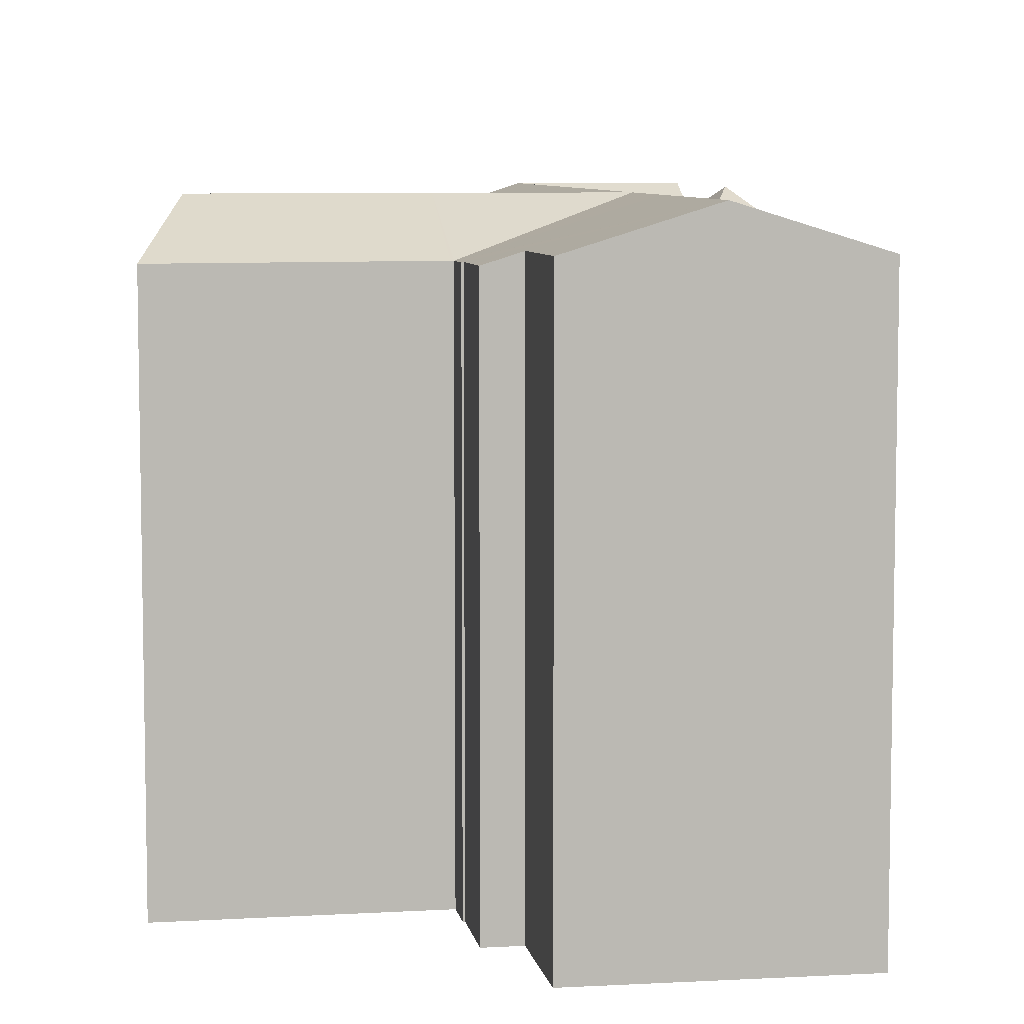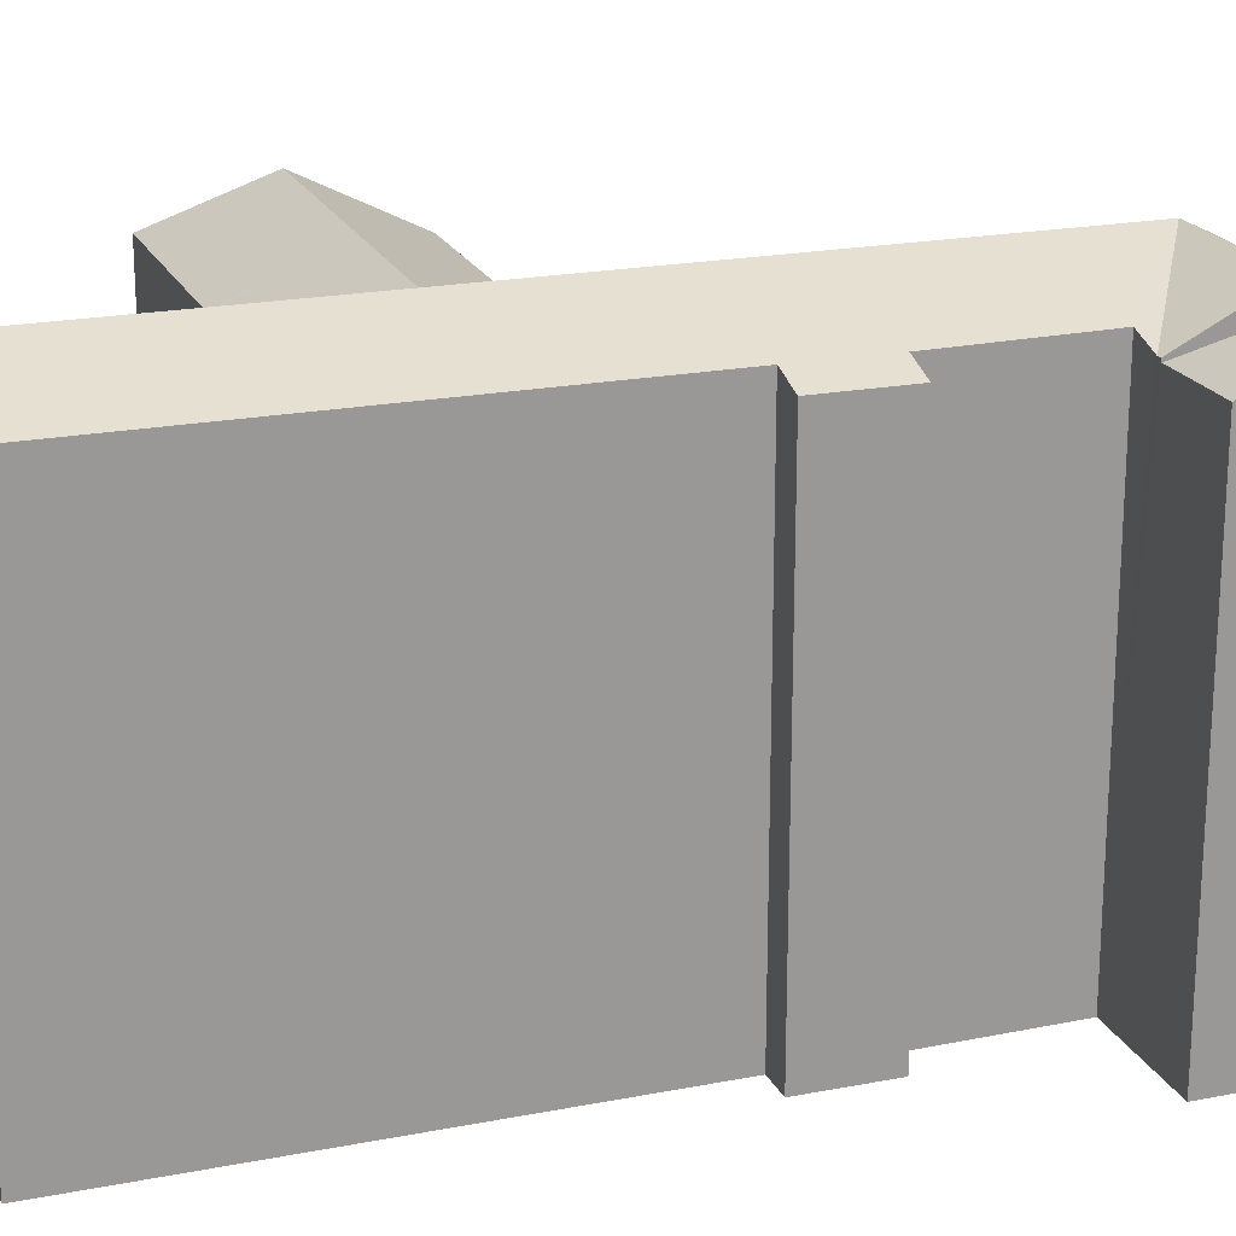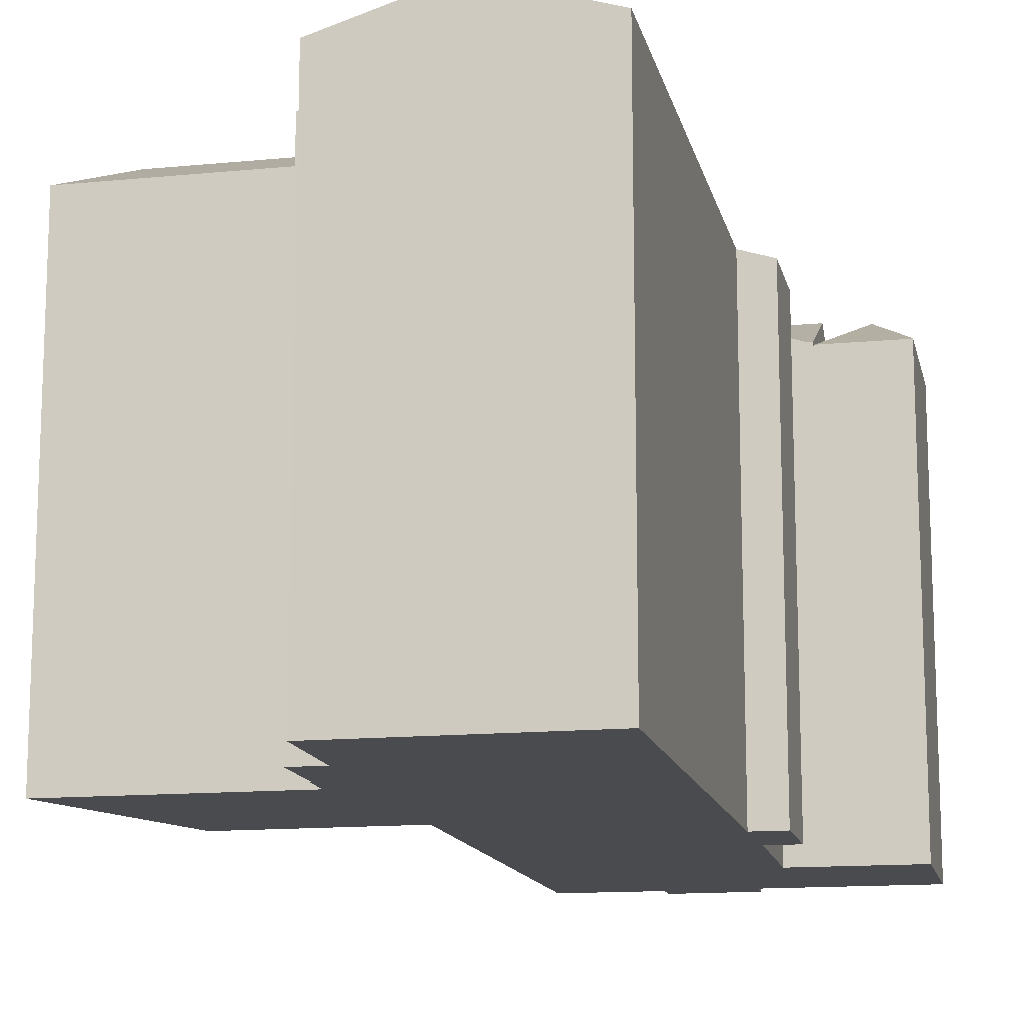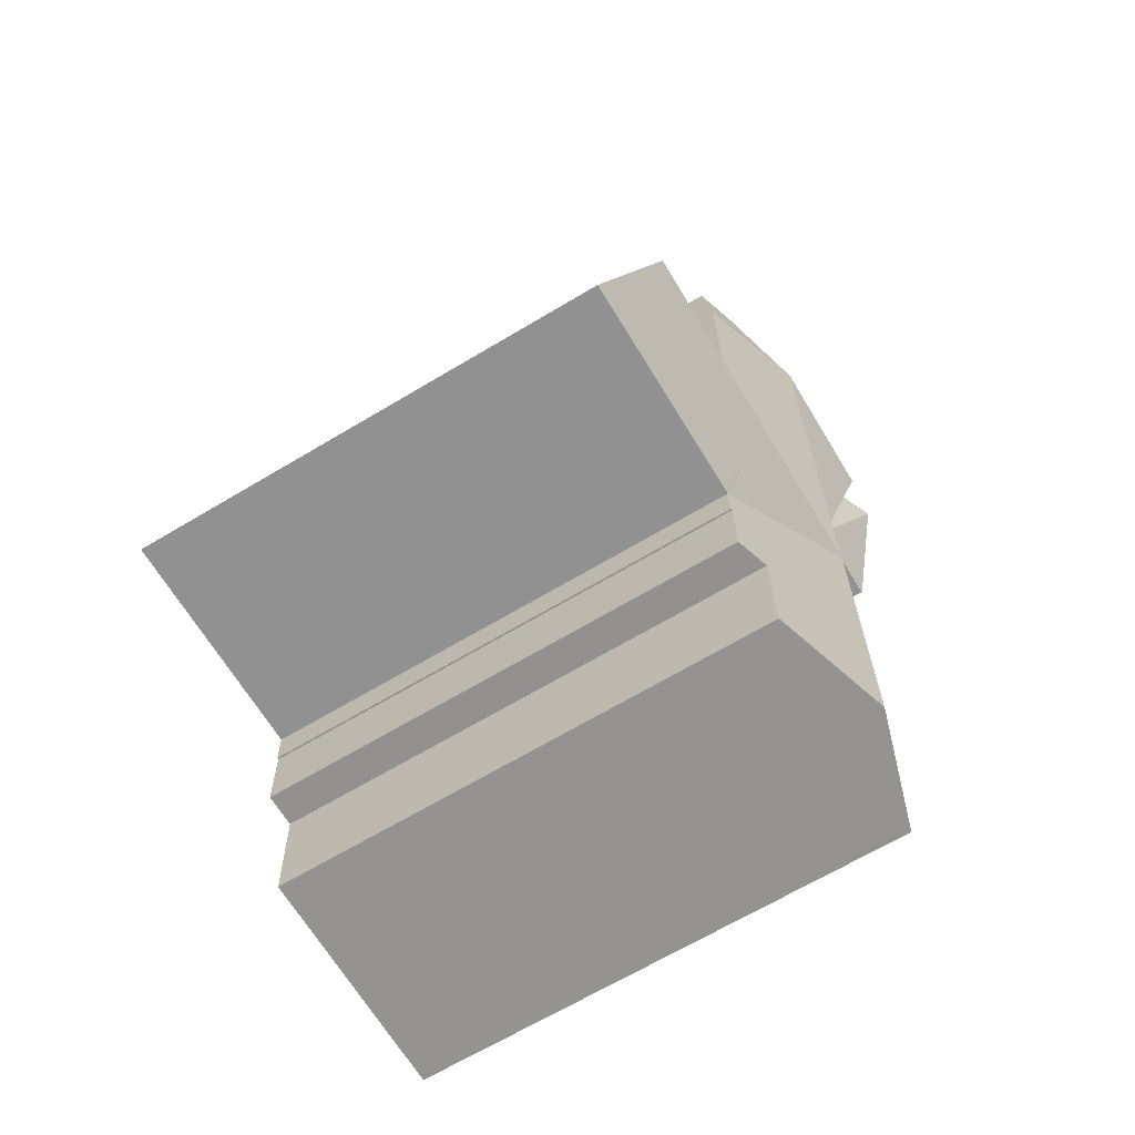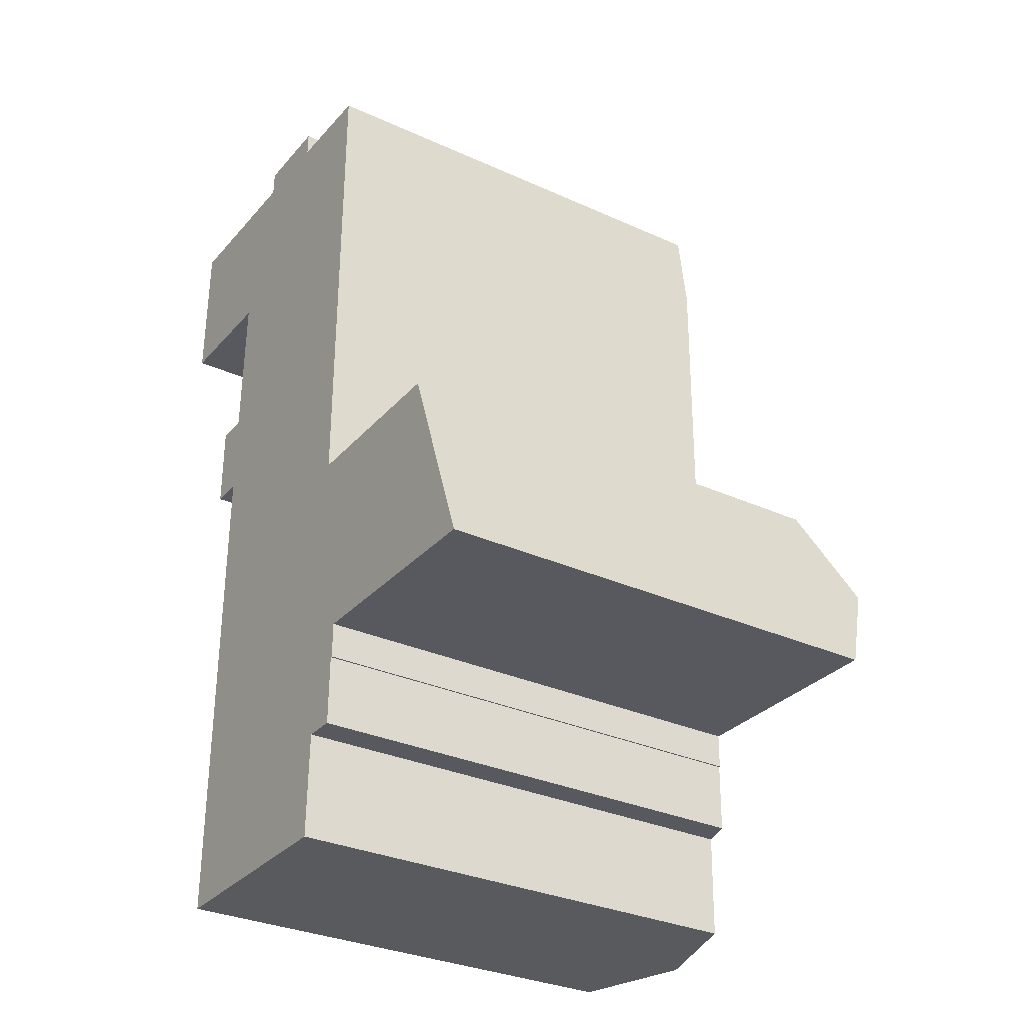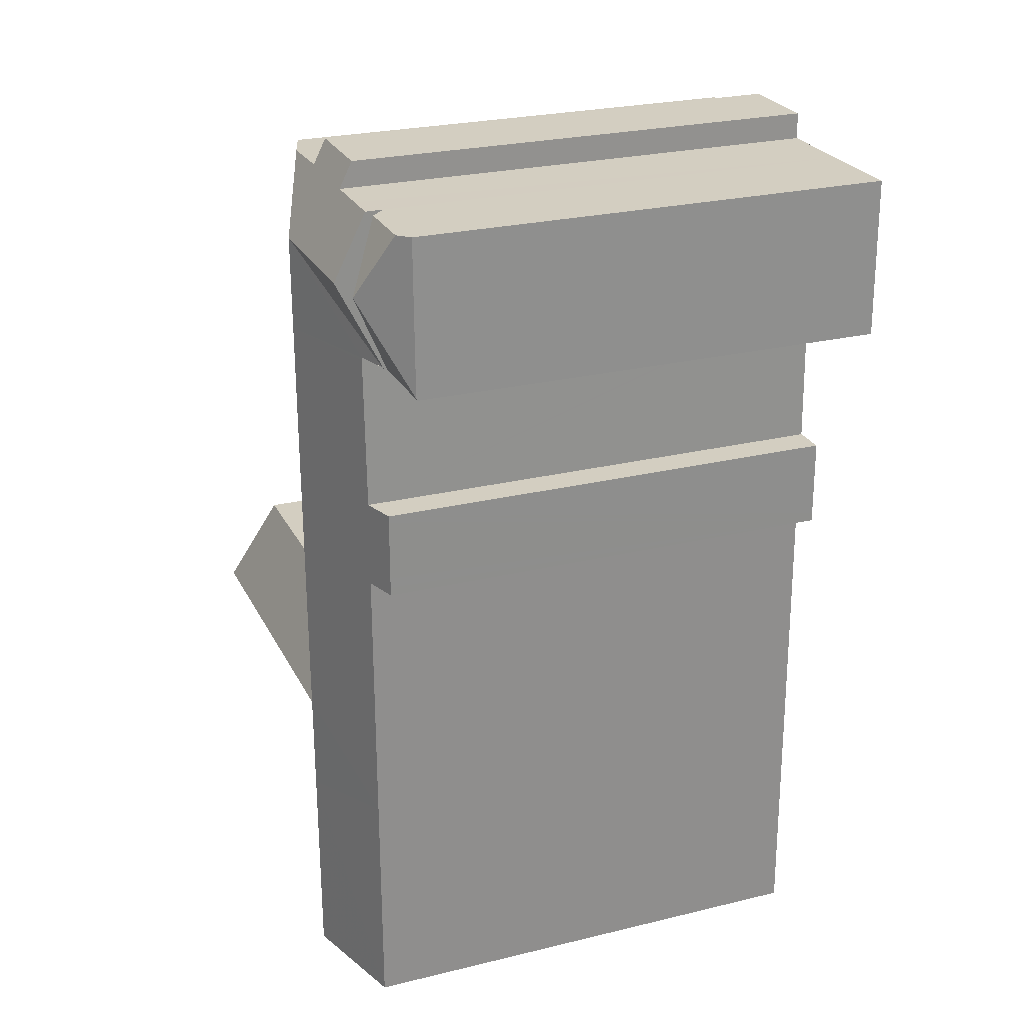
<metadata>
{"format":"obj","ext":"obj","renderer":"f3d","projection":"perspective","resolution":1024,"background":"white","views":[{"elev":7.2,"azim":171.3,"up":"+Y"},{"elev":20.6,"azim":-108.9,"up":"+Y"},{"elev":-13.8,"azim":-167.2,"up":"+Y"},{"elev":-66.9,"azim":121.0,"up":"+Z"},{"elev":-31.1,"azim":57.0,"up":"+Z"},{"elev":25.5,"azim":-111.4,"up":"+Z"}]}
</metadata>
<code>
v  3.899 20.59 -0.069
v  10.5 22.57 3.767
v  4.107 20.59 -0.072
v  3.948 22.57 3.861
v  5.519 21.03 -0.097
v  10.46 22.56 -0.293
v  5.516 21.03 -0.221
v  5.346 21 -6.813
v  10.31 22.57 -14.59
v  3.912 20.55 -7.088
v  3.909 20.55 -7.634
v  5.34 21.01 -10.6
v  3.897 20.56 -9.765
v  3.894 20.56 -10.2
v  3.892 20.56 -10.57
v  5.302 21.01 -14.54
v  5.292 21.01 -15.6
v  10.26 22.57 -18.97
v  5.228 21.02 -22.25
v  10.21 22.57 -23.36
v  5.217 21.02 -23.32
v  5.13 21.03 -32.37
v  10.12 22.57 -32.39
v  3.914 20.55 -6.802
v  11.24 20.57 7.716
v  11.22 21.11 6.641
v  9.622 20.58 7.725
v  3.983 21.15 6.668
v  5.362 21.15 6.652
v  7.428 21.15 6.629
v  7.458 20.59 7.736
v  7.692 20.59 7.735
v  13.85 21.13 6.569
v  15.57 20.98 3.026
v  15.59 20.56 6.521
v  15.48 20.96 -14.73
v  16.75 20.57 -14.74
v  15.48 20.96 -14.63
v  15.5 20.96 -10.7
v  15.51 20.97 -8.627
v  15.53 20.97 -5.097
v  15.55 20.98 -0.366
v  16.86 22.57 -19.03
v  16.9 20.57 -14.74
v  18.4 20.57 -14.76
v  24.85 22.57 -19.1
v  23.3 20.57 -14.8
v  16.82 20.55 -23.35
v  26.44 20.52 -23.5
v  16.72 20.55 -23.34
v  15.2 21.01 -27.88
v  15.1 21.03 -32.4
v  16.62 20.58 -24.88
v  16.72 20.55 -23.42
v  16.7 20.55 -24.78
v  16.7 20.55 -24.88
v  16.58 20.58 -27.75
v  16.58 20.58 -27.91
v  16.6 20.58 -26.71
v  5.519 5.94e-18 -0.097
v  5.516 1.353e-17 -0.221
v  5.346 4.172e-16 -6.813
v  3.899 4.225e-18 -0.069
v  3.983 -4.083e-16 6.668
v  3.948 -2.364e-16 3.861
v  7.428 -4.059e-16 6.629
v  7.458 -4.737e-16 7.736
v  5.13 1.982e-15 -32.37
v  5.217 1.428e-15 -23.32
v  5.34 6.49e-16 -10.6
v  5.302 8.903e-16 -14.54
v  5.228 1.362e-15 -22.25
v  5.292 9.55e-16 -15.6
v  3.892 6.474e-16 -10.57
v  3.894 6.248e-16 -10.2
v  3.912 4.34e-16 -7.088
v  3.914 4.165e-16 -6.802
v  3.897 5.979e-16 -9.765
v  3.909 4.674e-16 -7.634
v  4.107 4.409e-18 -0.072
v  26.44 1.439e-15 -23.5
v  16.72 1.429e-15 -23.34
v  16.82 1.43e-15 -23.35
v  16.62 1.523e-15 -24.88
v  16.7 1.523e-15 -24.88
v  15.2 1.707e-15 -27.88
v  16.58 1.709e-15 -27.91
v  15.1 1.984e-15 -32.4
v  10.12 1.983e-15 -32.39
v  5.362 -4.073e-16 6.652
v  9.622 -4.73e-16 7.725
v  11.24 -4.725e-16 7.716
v  7.692 -4.736e-16 7.735
v  11.22 -4.066e-16 6.641
v  15.59 -3.993e-16 6.521
v  13.85 -4.022e-16 6.569
v  15.48 9.02e-16 -14.73
v  16.75 9.027e-16 -14.74
v  23.3 9.063e-16 -14.8
v  18.4 9.036e-16 -14.76
v  16.9 9.028e-16 -14.74
v  15.57 -1.853e-16 3.026
v  15.55 2.241e-17 -0.366
v  15.48 8.959e-16 -14.63
v  15.53 3.121e-16 -5.097
v  15.51 5.283e-16 -8.627
v  15.5 6.552e-16 -10.7
v  24.85 1.17e-15 -19.1
v  16.72 1.434e-15 -23.42
v  16.7 1.517e-15 -24.78
v  16.6 1.635e-15 -26.71
v  16.58 1.699e-15 -27.75
v  3.948 20.41 3.861
v  3.363 21.02 6.675
v  3.983 20.41 6.668
v  1.941 22.41 3.89
v  3.899 20.41 -0.069
v  3.834 20.47 -0.067
v  0 20.48 1.254e-15
v  0.001 20.52 0.093
v  0.093 20.53 6.712
v  0.593 21.03 6.706
v  0.093 -4.11e-16 6.712
v  0.593 -4.106e-16 6.706
v  3.363 -4.087e-16 6.675
v  0 0 0
v  3.834 4.103e-18 -0.067
v  0.001 -5.695e-18 0.093
g defaultobject
f 1 2 3
f 2 1 4
f 2 5 3
f 5 2 6
f 5 6 7
f 7 6 8
f 8 6 9
f 8 9 10
f 10 9 11
f 11 9 12
f 11 12 13
f 13 12 14
f 14 12 15
f 12 9 16
f 16 9 17
f 17 9 18
f 17 18 19
f 19 18 20
f 19 20 21
f 21 20 22
f 22 20 23
f 10 24 8
f 25 26 27
f 28 2 4
f 2 28 29
f 2 29 30
f 2 30 31
f 2 31 32
f 2 32 27
f 2 27 26
f 2 26 33
f 34 33 35
f 33 34 2
f 18 36 37
f 36 18 9
f 36 9 38
f 38 9 39
f 39 9 6
f 39 6 40
f 40 6 41
f 41 6 42
f 42 6 34
f 34 6 2
f 37 43 18
f 43 37 44
f 43 44 45
f 43 45 46
f 46 45 47
f 48 46 49
f 46 48 43
f 43 48 50
f 43 50 18
f 23 51 52
f 51 23 53
f 53 23 54
f 54 23 50
f 50 23 20
f 50 20 18
f 53 55 56
f 55 53 54
f 51 57 58
f 57 51 59
f 59 51 53
f 7 60 5
f 60 7 8
f 60 8 61
f 61 8 62
f 1 28 4
f 28 1 63
f 28 63 64
f 64 63 65
f 66 31 30
f 31 66 67
f 68 21 22
f 21 68 19
f 19 68 17
f 17 68 16
f 16 68 12
f 12 68 69
f 12 69 70
f 70 69 71
f 71 69 72
f 71 72 73
f 74 14 15
f 14 74 13
f 13 74 11
f 11 74 10
f 10 74 24
f 24 74 75
f 24 75 76
f 24 76 77
f 76 75 78
f 76 78 79
f 60 3 5
f 3 60 1
f 1 60 63
f 63 60 80
f 81 48 49
f 48 81 50
f 50 81 82
f 82 81 83
f 56 84 53
f 84 56 85
f 58 86 51
f 86 58 87
f 52 22 23
f 22 52 88
f 22 88 68
f 68 88 89
f 70 15 12
f 15 70 74
f 64 29 28
f 29 64 30
f 30 64 66
f 66 64 90
f 67 32 31
f 32 67 27
f 27 67 25
f 25 67 91
f 25 91 92
f 91 67 93
f 94 33 26
f 33 94 35
f 35 94 95
f 95 94 96
f 97 37 36
f 37 97 44
f 44 97 45
f 45 97 47
f 47 97 98
f 47 98 99
f 99 98 100
f 100 98 101
f 24 62 8
f 62 24 77
f 25 94 26
f 94 25 92
f 95 34 35
f 34 95 42
f 42 95 41
f 41 95 40
f 40 95 39
f 39 95 38
f 38 95 36
f 36 95 102
f 36 102 103
f 36 103 104
f 36 104 97
f 104 103 105
f 104 105 106
f 104 106 107
f 47 49 46
f 49 47 99
f 49 99 81
f 81 99 108
f 82 54 50
f 54 82 55
f 55 82 56
f 56 82 85
f 85 82 109
f 85 109 110
f 84 59 53
f 59 84 57
f 57 84 58
f 58 84 111
f 58 111 112
f 58 112 87
f 51 88 52
f 88 51 86
f 76 62 77
f 62 76 79
f 62 79 78
f 65 90 64
f 90 65 66
f 66 65 63
f 66 63 91
f 91 63 92
f 92 63 94
f 94 63 96
f 96 63 80
f 96 80 60
f 96 60 61
f 96 61 62
f 96 62 95
f 95 62 102
f 102 62 103
f 103 62 78
f 103 78 75
f 103 75 74
f 103 74 70
f 103 70 105
f 105 70 71
f 105 71 106
f 106 71 73
f 106 73 72
f 106 72 107
f 107 72 104
f 104 72 69
f 104 69 68
f 104 68 97
f 97 68 101
f 101 68 100
f 100 68 99
f 99 68 82
f 99 82 108
f 108 82 83
f 108 83 81
f 66 93 67
f 93 66 91
f 88 86 89
f 89 82 68
f 82 89 109
f 109 89 110
f 110 89 84
f 84 89 86
f 84 86 111
f 111 86 112
f 112 86 87
f 85 110 84
f 113 114 115
f 114 113 116
f 116 113 117
f 116 117 118
f 119 116 118
f 116 119 120
f 121 116 120
f 116 121 122
f 116 122 114
f 121 114 122
f 114 121 115
f 115 121 123
f 115 123 64
f 64 123 124
f 64 124 125
f 64 113 115
f 113 64 117
f 117 64 63
f 63 64 65
f 117 119 118
f 119 117 126
f 126 117 63
f 126 63 127
f 119 121 120
f 121 119 123
f 123 119 126
f 123 126 128
f 65 127 63
f 127 65 126
f 126 65 64
f 126 64 128
f 128 64 124
f 128 124 123
f 124 64 125

</code>
